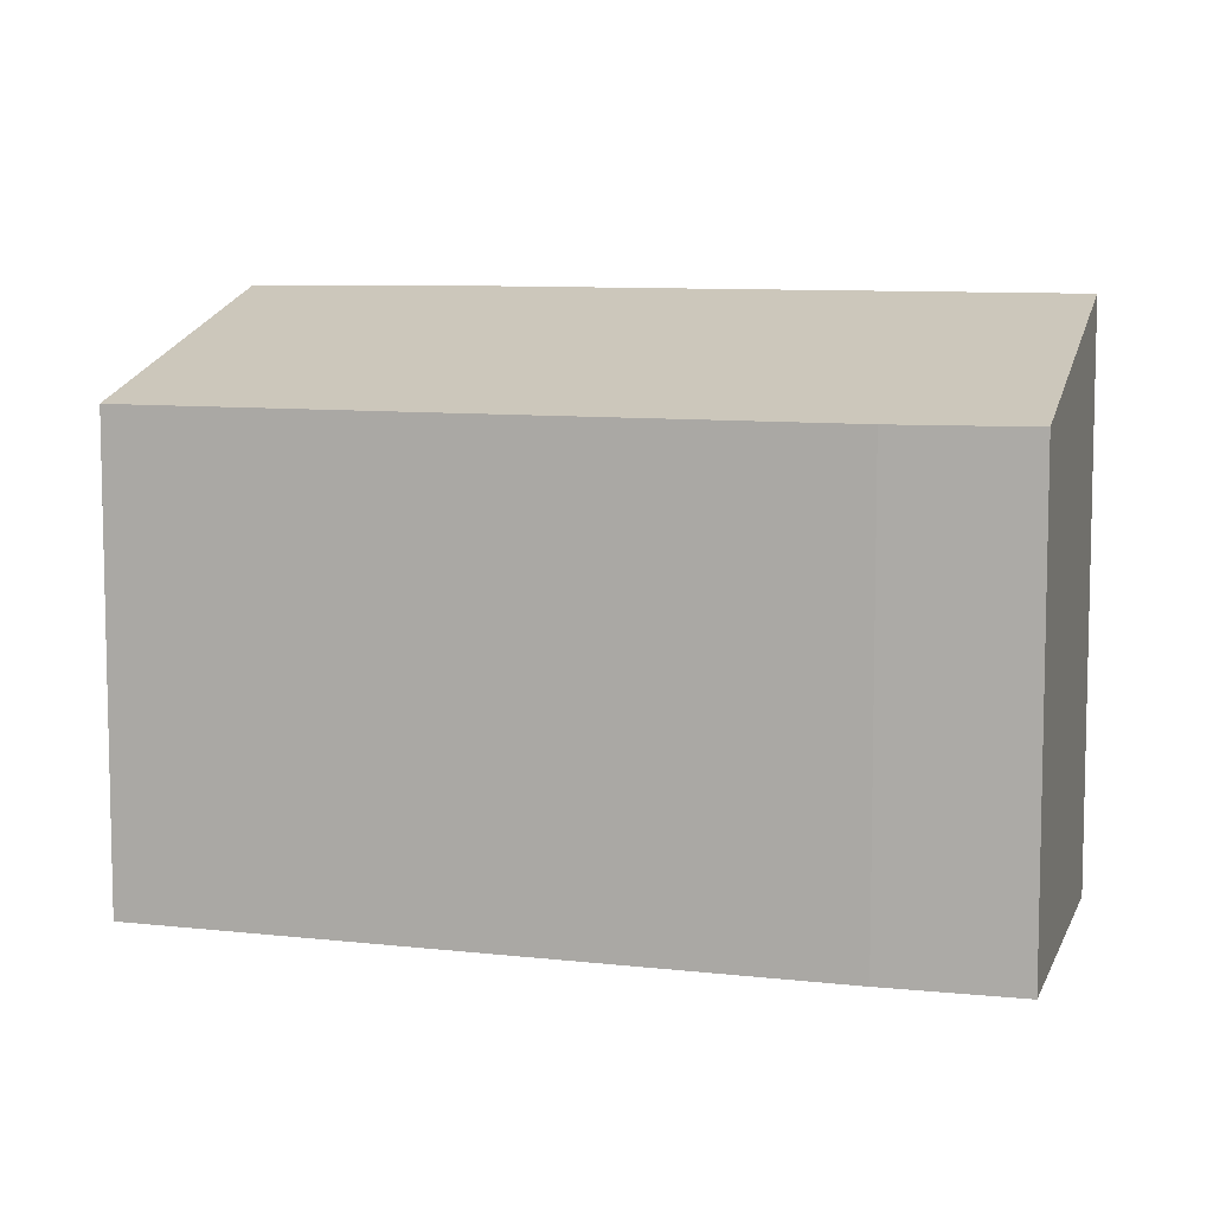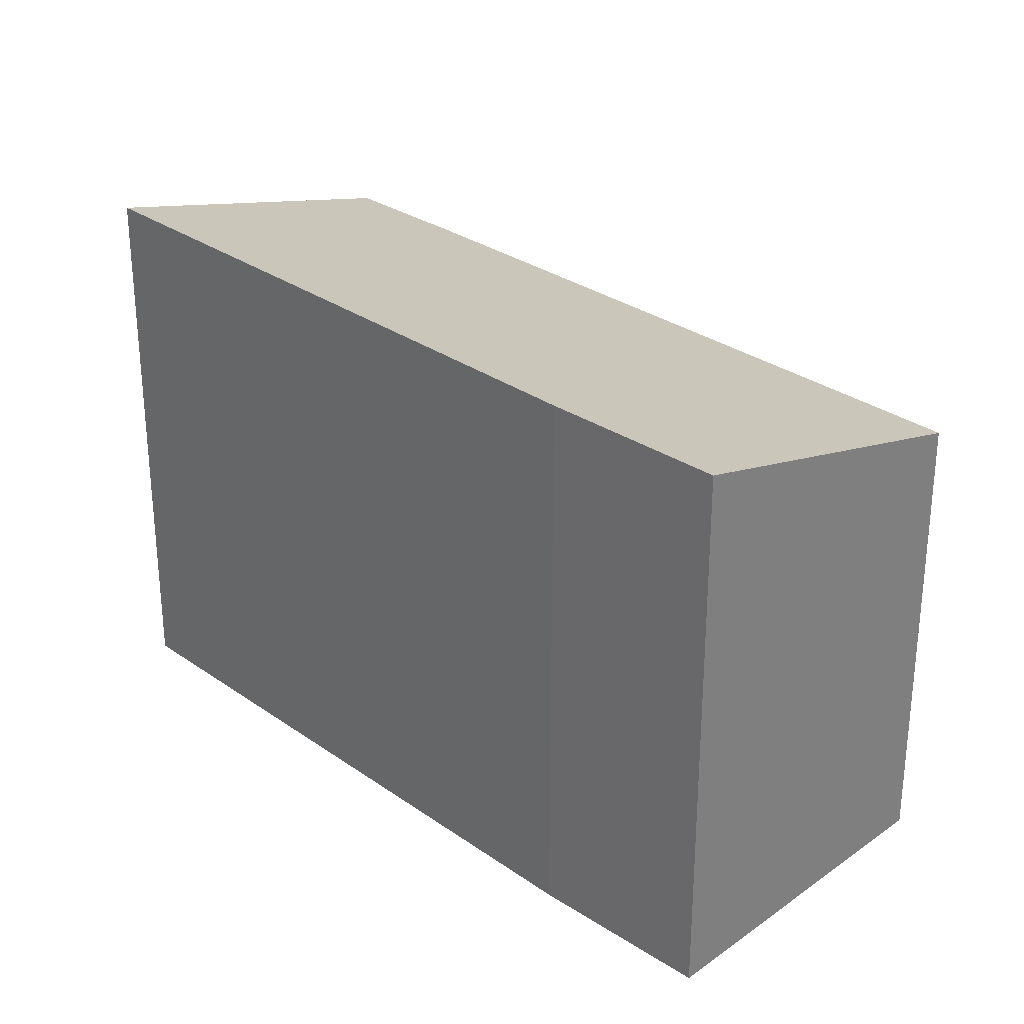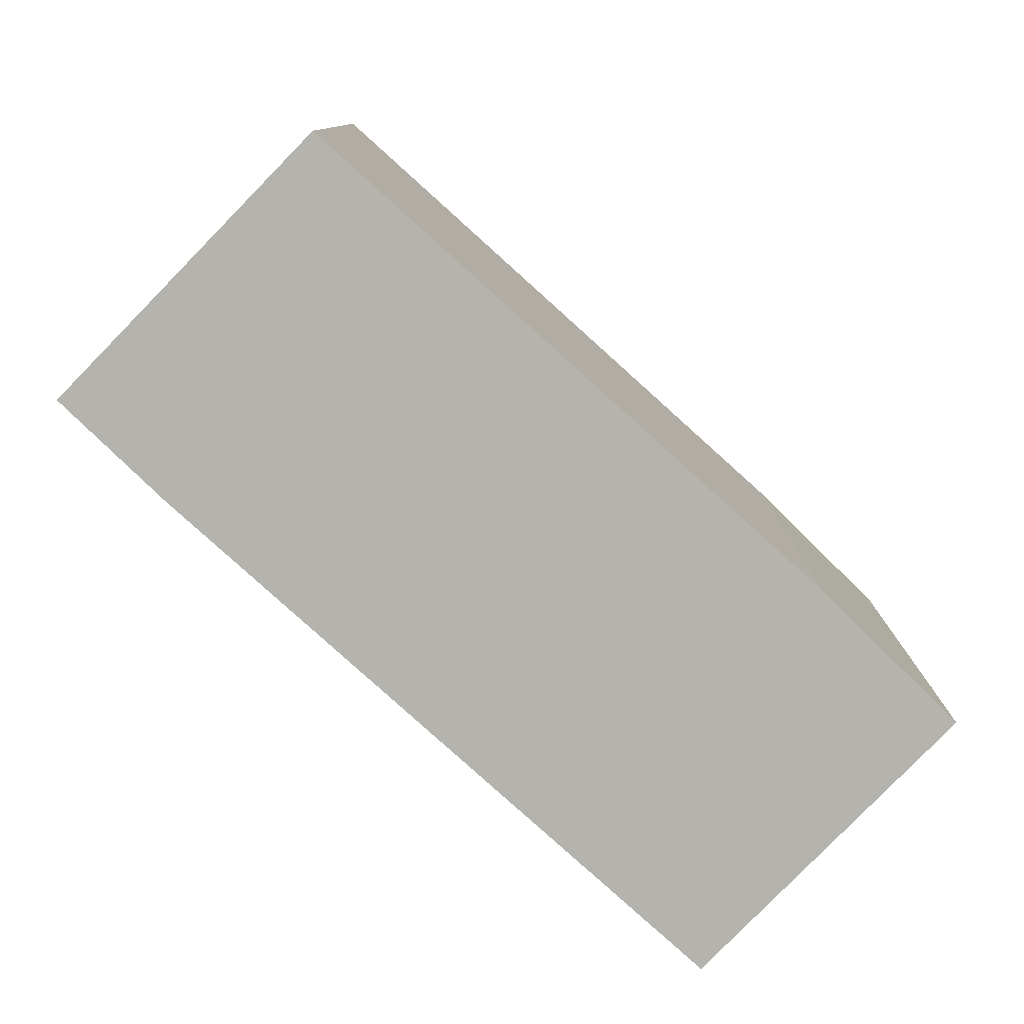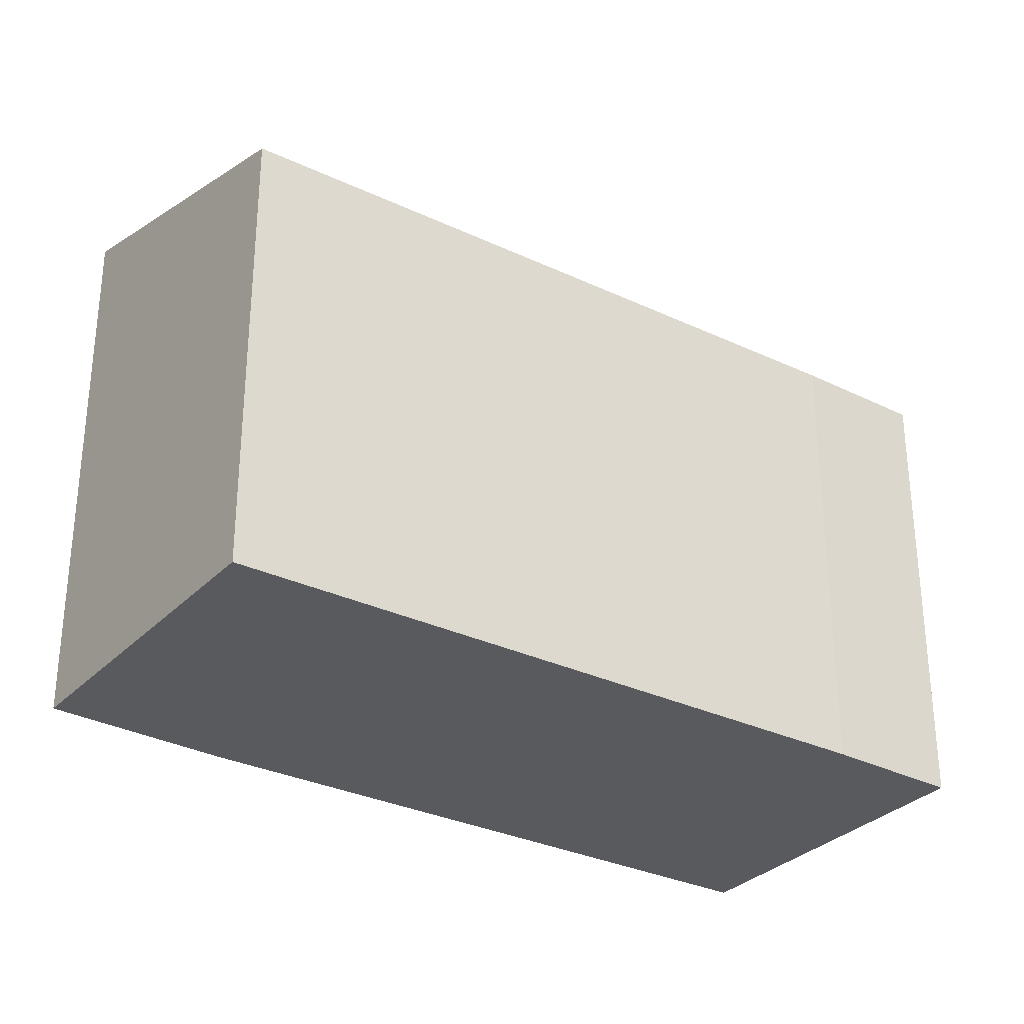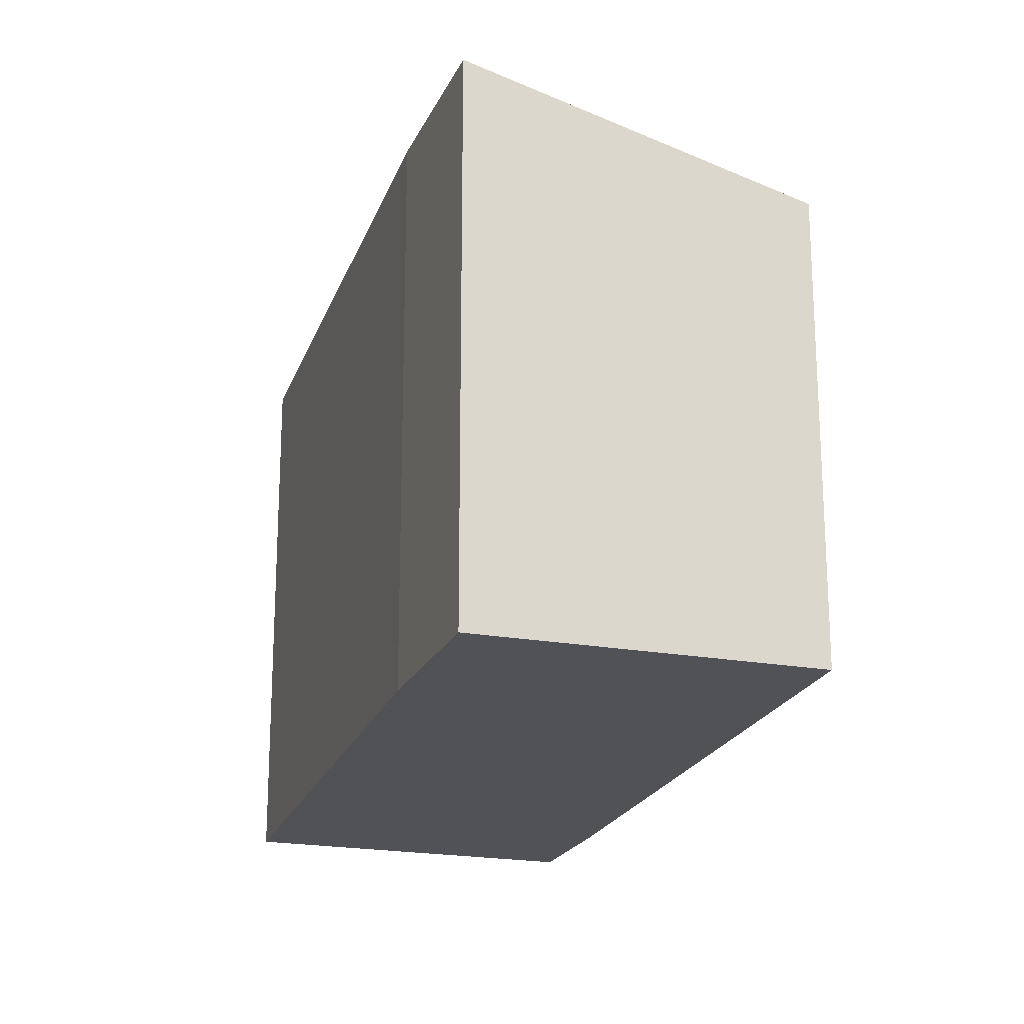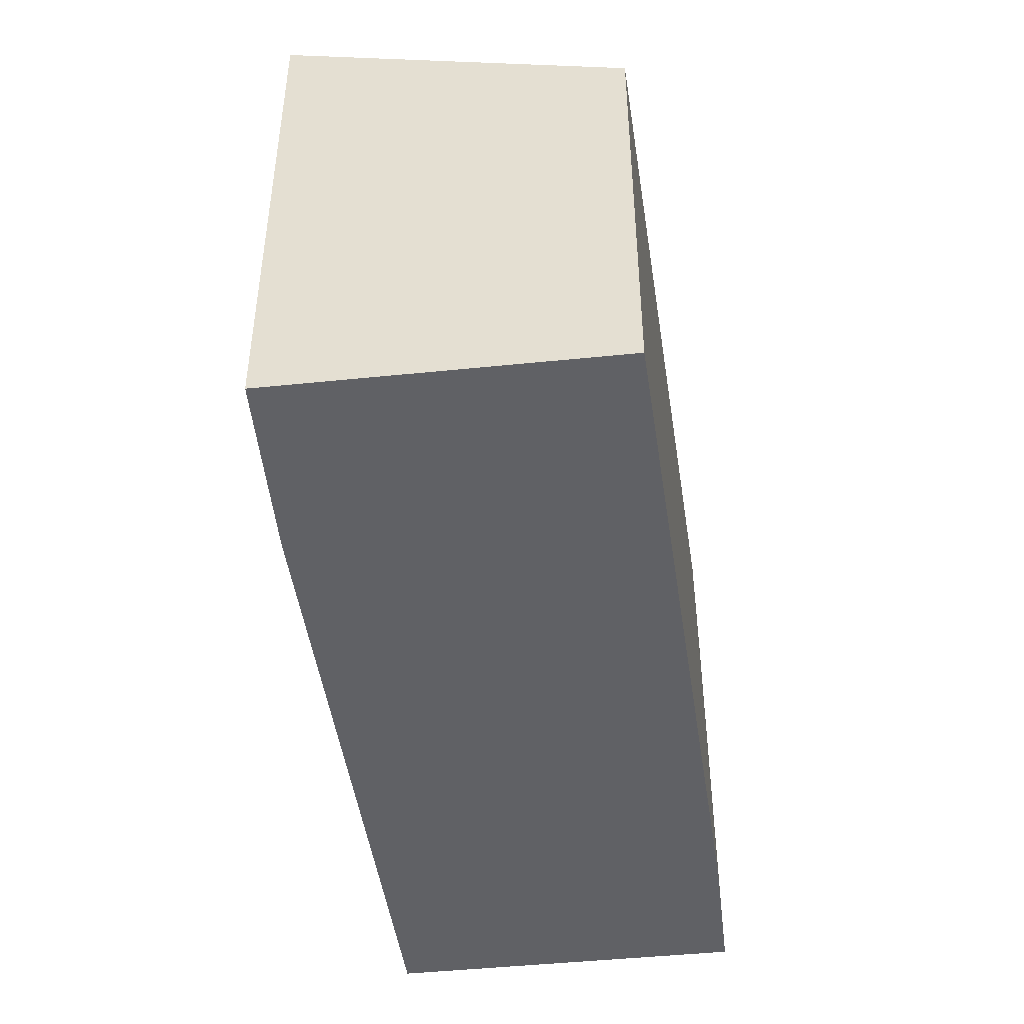
<metadata>
{"format":"obj","ext":"obj","renderer":"f3d","projection":"perspective","resolution":1024,"background":"white","views":[{"elev":8.4,"azim":-115.5,"up":"+Y"},{"elev":29.9,"azim":92.6,"up":"+Y"},{"elev":-80.0,"azim":4.7,"up":"+Y"},{"elev":-31.5,"azim":-166.8,"up":"+Y"},{"elev":-20.7,"azim":120.5,"up":"+Y"},{"elev":-48.4,"azim":145.4,"up":"+Y"}]}
</metadata>
<code>
v  4.272 9.054 3.708
v  1.471 7.536 -1.68
v  0 7.552 4.624e-16
v  9.152 7.552 -9.886
v  11.44 9.075 -3.916
v  13.39 9.047 -6.182
v  13.39 3.785e-16 -6.182
v  9.152 6.053e-16 -9.886
v  1.471 1.029e-16 -1.68
v  0 0 0
v  4.272 -2.271e-16 3.708
v  11.44 2.398e-16 -3.916
g defaultobject
f 1 2 3
f 2 1 4
f 4 1 5
f 4 5 6
f 7 4 6
f 4 7 8
f 8 2 4
f 2 8 9
f 2 10 3
f 10 2 9
f 3 11 1
f 11 3 10
f 12 6 5
f 6 12 7
f 1 12 5
f 12 1 11
f 9 11 10
f 11 9 8
f 11 8 12
f 12 8 7

</code>
